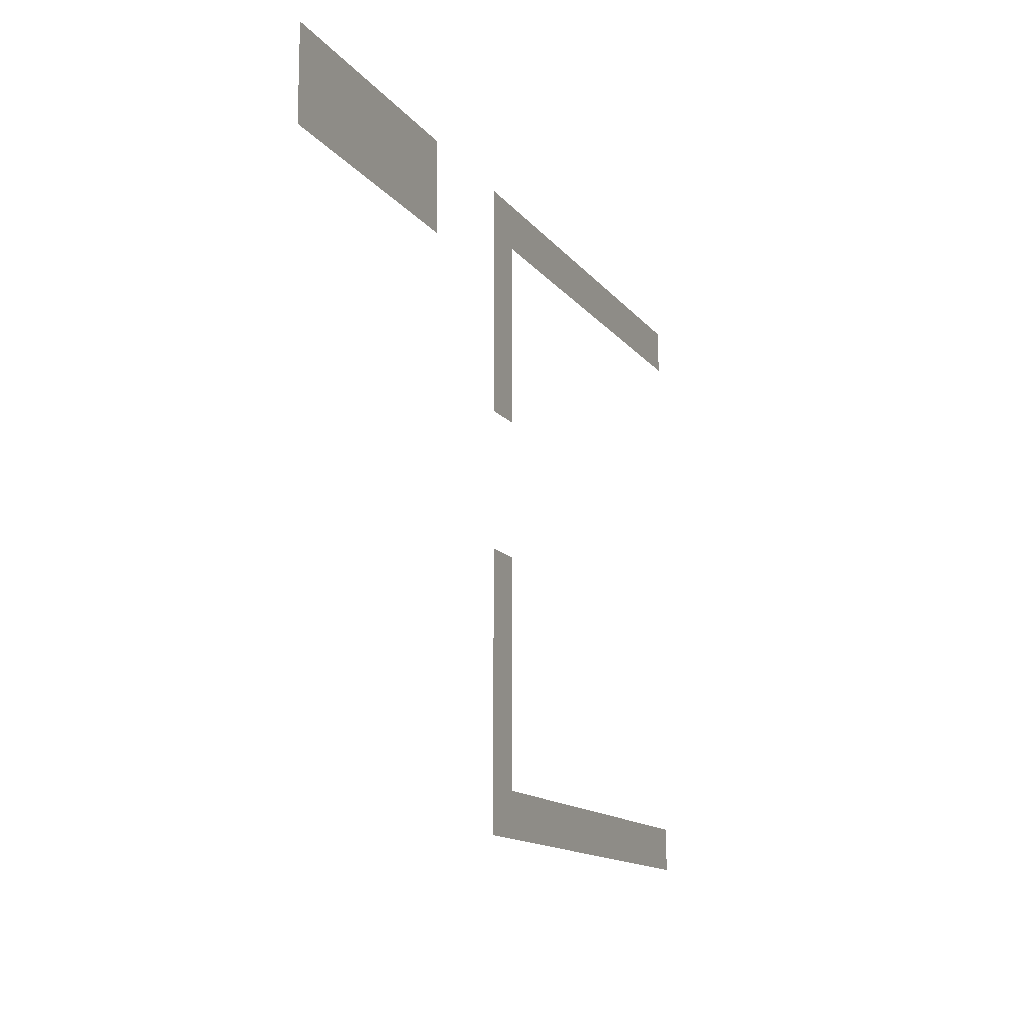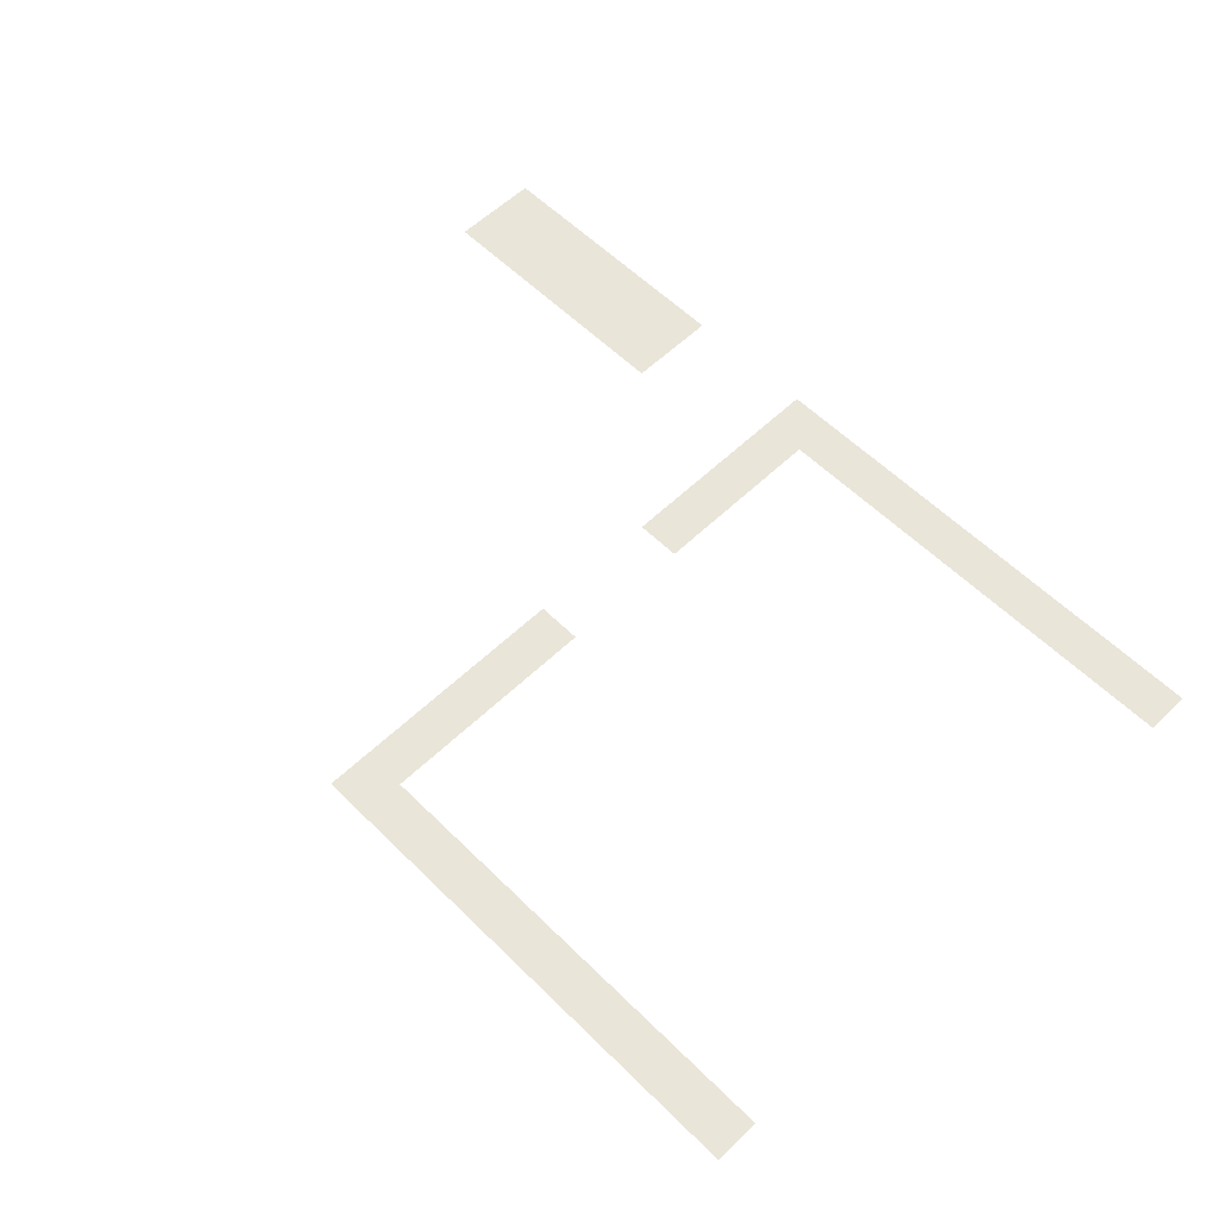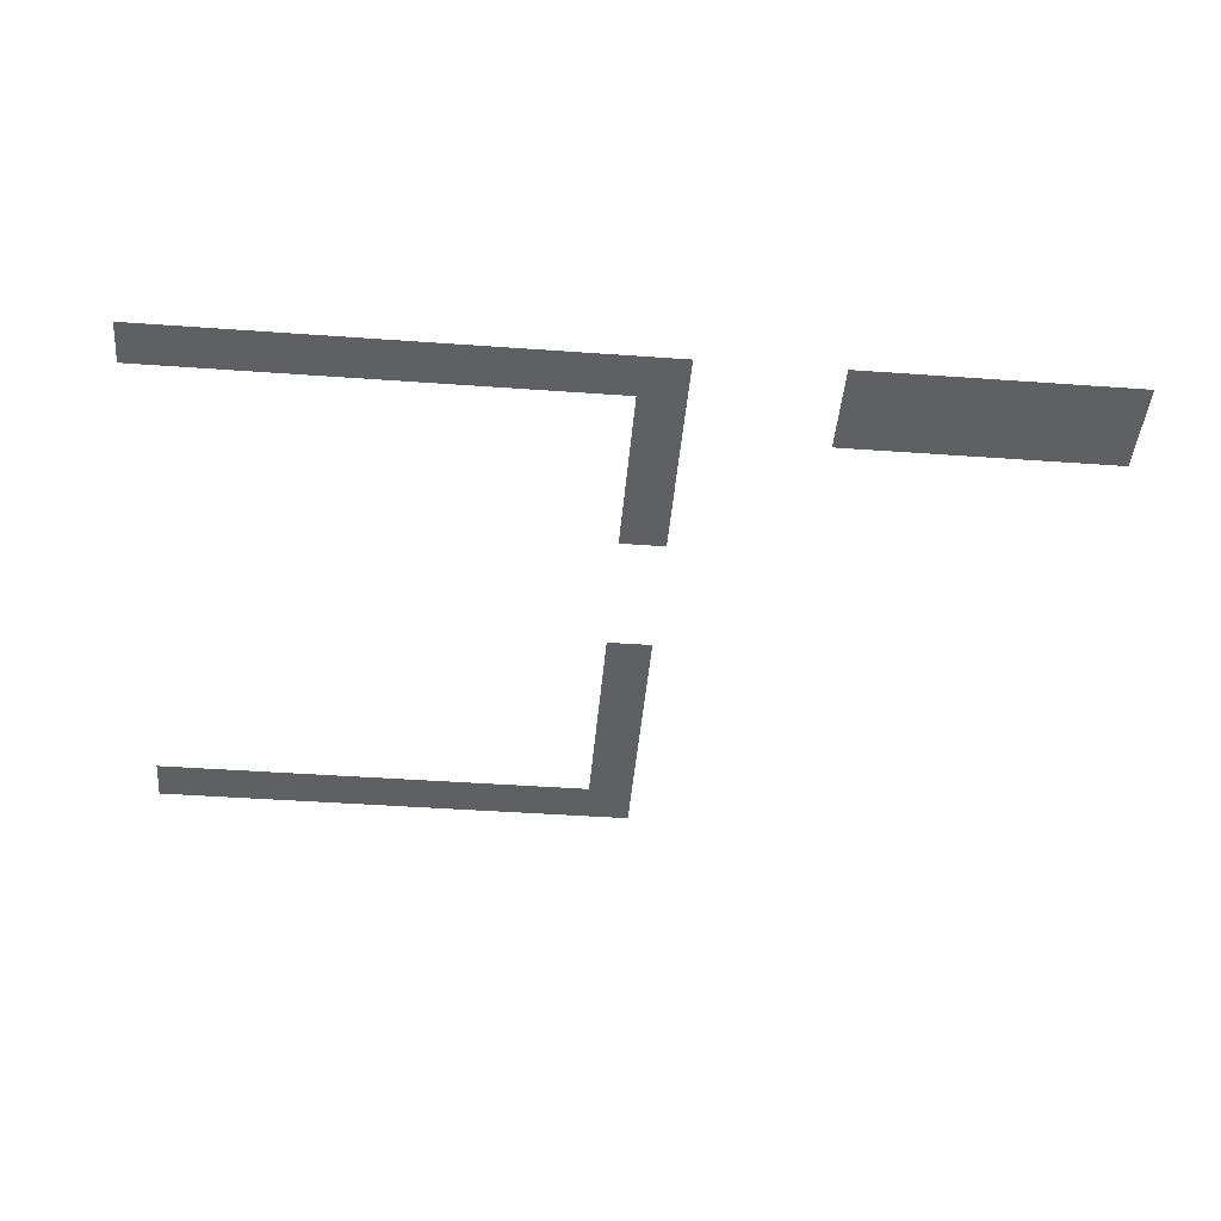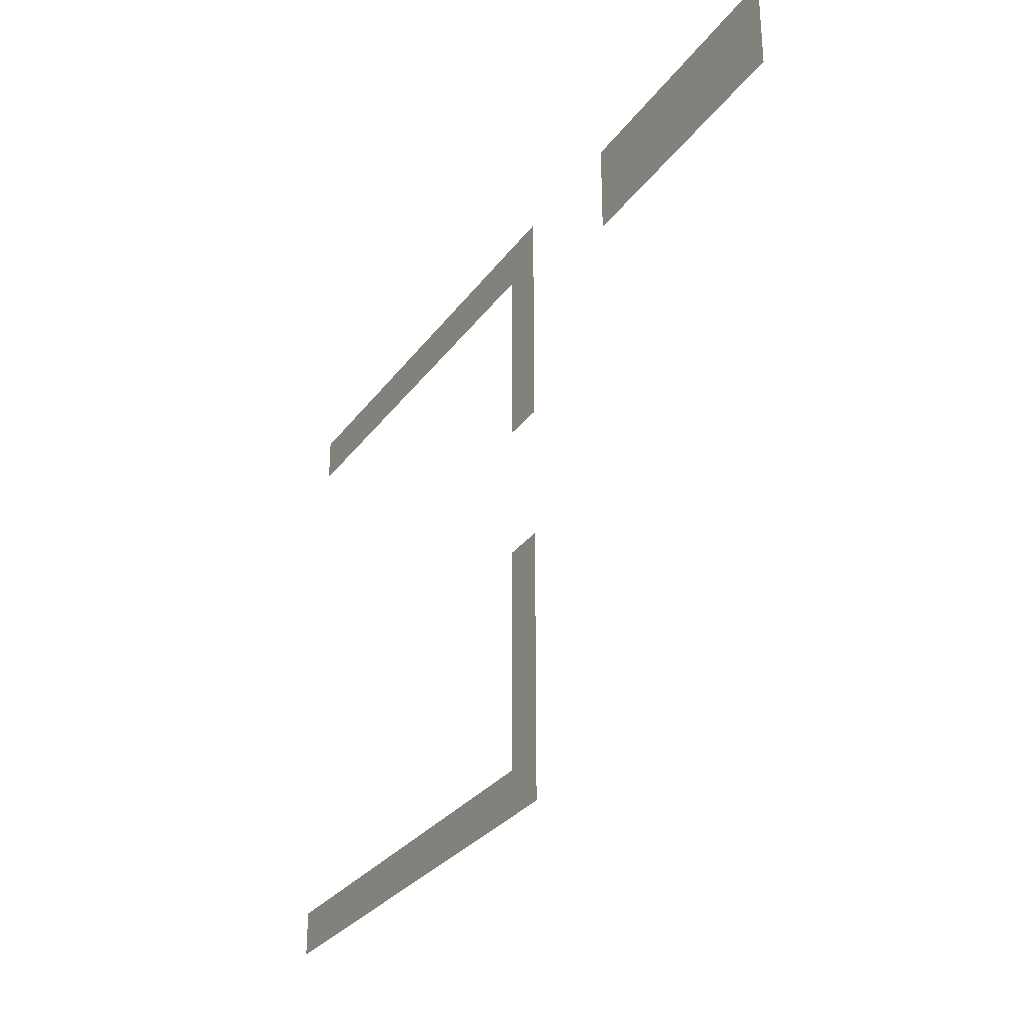
<metadata>
{"format":"obj","ext":"obj","renderer":"f3d","projection":"perspective","resolution":1024,"background":"white","views":[{"elev":-13.3,"azim":-67.3,"up":"+Y"},{"elev":58.3,"azim":45.4,"up":"+Z"},{"elev":-44.2,"azim":175.2,"up":"+Z"},{"elev":-29.4,"azim":-118.9,"up":"+Y"}]}
</metadata>
<code>
v -48 -624 0
v -96 -624 0
v -96 -576 0
v -48 -576 0
v -96 -624 0
v -144 -624 0
v -144 -576 0
v -96 -576 0
v -144 -624 0
v -192 -624 0
v -192 -576 0
v -144 -576 0
v -192 -624 0
v -240 -624 0
v -240 -576 0
v -192 -576 0
v -240 -624 0
v -288 -624 0
v -288 -576 0
v -240 -576 0
v -288 -624 0
v -336 -624 0
v -336 -576 0
v -288 -576 0
v -336 -624 0
v -384 -624 0
v -384 -576 0
v -336 -576 0
v -384 -624 0
v -432 -624 0
v -432 -576 0
v -384 -576 0
v -432 -624 0
v -480 -624 0
v -480 -576 0
v -432 -576 0
v -480 -624 0
v -528 -624 0
v -528 -576 0
v -480 -576 0
v -528 -624 0
v -576 -624 0
v -576 -576 0
v -528 -576 0
v -720 -624 0
v -768 -624 0
v -768 -576 0
v -720 -576 0
v -768 -624 0
v -816 -624 0
v -816 -576 0
v -768 -576 0
v -816 -624 0
v -864 -624 0
v -864 -576 0
v -816 -576 0
v -864 -624 0
v -912 -624 0
v -912 -576 0
v -864 -576 0
v -912 -624 0
v -960 -624 0
v -960 -576 0
v -912 -576 0
v -960 -624 0
v -1008 -624 0
v -1008 -576 0
v -960 -576 0
v -528 -672 0
v -576 -672 0
v -576 -624 0
v -528 -624 0
v -720 -672 0
v -768 -672 0
v -768 -624 0
v -720 -624 0
v -768 -672 0
v -816 -672 0
v -816 -624 0
v -768 -624 0
v -816 -672 0
v -864 -672 0
v -864 -624 0
v -816 -624 0
v -864 -672 0
v -912 -672 0
v -912 -624 0
v -864 -624 0
v -912 -672 0
v -960 -672 0
v -960 -624 0
v -912 -624 0
v -960 -672 0
v -1008 -672 0
v -1008 -624 0
v -960 -624 0
v -528 -720 0
v -576 -720 0
v -576 -672 0
v -528 -672 0
v -528 -768 0
v -576 -768 0
v -576 -720 0
v -528 -720 0
v -528 -816 0
v -576 -816 0
v -576 -768 0
v -528 -768 0
v -528 -1008 0
v -576 -1008 0
v -576 -960 0
v -528 -960 0
v -528 -1056 0
v -576 -1056 0
v -576 -1008 0
v -528 -1008 0
v -528 -1104 0
v -576 -1104 0
v -576 -1056 0
v -528 -1056 0
v -528 -1152 0
v -576 -1152 0
v -576 -1104 0
v -528 -1104 0
v -528 -1200 0
v -576 -1200 0
v -576 -1152 0
v -528 -1152 0
v -48 -1248 0
v -96 -1248 0
v -96 -1200 0
v -48 -1200 0
v -96 -1248 0
v -144 -1248 0
v -144 -1200 0
v -96 -1200 0
v -144 -1248 0
v -192 -1248 0
v -192 -1200 0
v -144 -1200 0
v -192 -1248 0
v -240 -1248 0
v -240 -1200 0
v -192 -1200 0
v -240 -1248 0
v -288 -1248 0
v -288 -1200 0
v -240 -1200 0
v -288 -1248 0
v -336 -1248 0
v -336 -1200 0
v -288 -1200 0
v -336 -1248 0
v -384 -1248 0
v -384 -1200 0
v -336 -1200 0
v -384 -1248 0
v -432 -1248 0
v -432 -1200 0
v -384 -1200 0
v -432 -1248 0
v -480 -1248 0
v -480 -1200 0
v -432 -1200 0
v -480 -1248 0
v -528 -1248 0
v -528 -1200 0
v -480 -1200 0
v -528 -1248 0
v -576 -1248 0
v -576 -1200 0
v -528 -1200 0
g startmap1_mesh_0004
f 1 2 3 4
f 5 6 7 8
f 9 10 11 12
f 13 14 15 16
f 17 18 19 20
f 21 22 23 24
f 25 26 27 28
f 29 30 31 32
f 33 34 35 36
f 37 38 39 40
f 41 42 43 44
f 45 46 47 48
f 49 50 51 52
f 53 54 55 56
f 57 58 59 60
f 61 62 63 64
f 65 66 67 68
f 69 70 71 72
f 73 74 75 76
f 77 78 79 80
f 81 82 83 84
f 85 86 87 88
f 89 90 91 92
f 93 94 95 96
f 97 98 99 100
f 101 102 103 104
f 105 106 107 108
f 109 110 111 112
f 113 114 115 116
f 117 118 119 120
f 121 122 123 124
f 125 126 127 128
f 129 130 131 132
f 133 134 135 136
f 137 138 139 140
f 141 142 143 144
f 145 146 147 148
f 149 150 151 152
f 153 154 155 156
f 157 158 159 160
f 161 162 163 164
f 165 166 167 168
f 169 170 171 172

</code>
